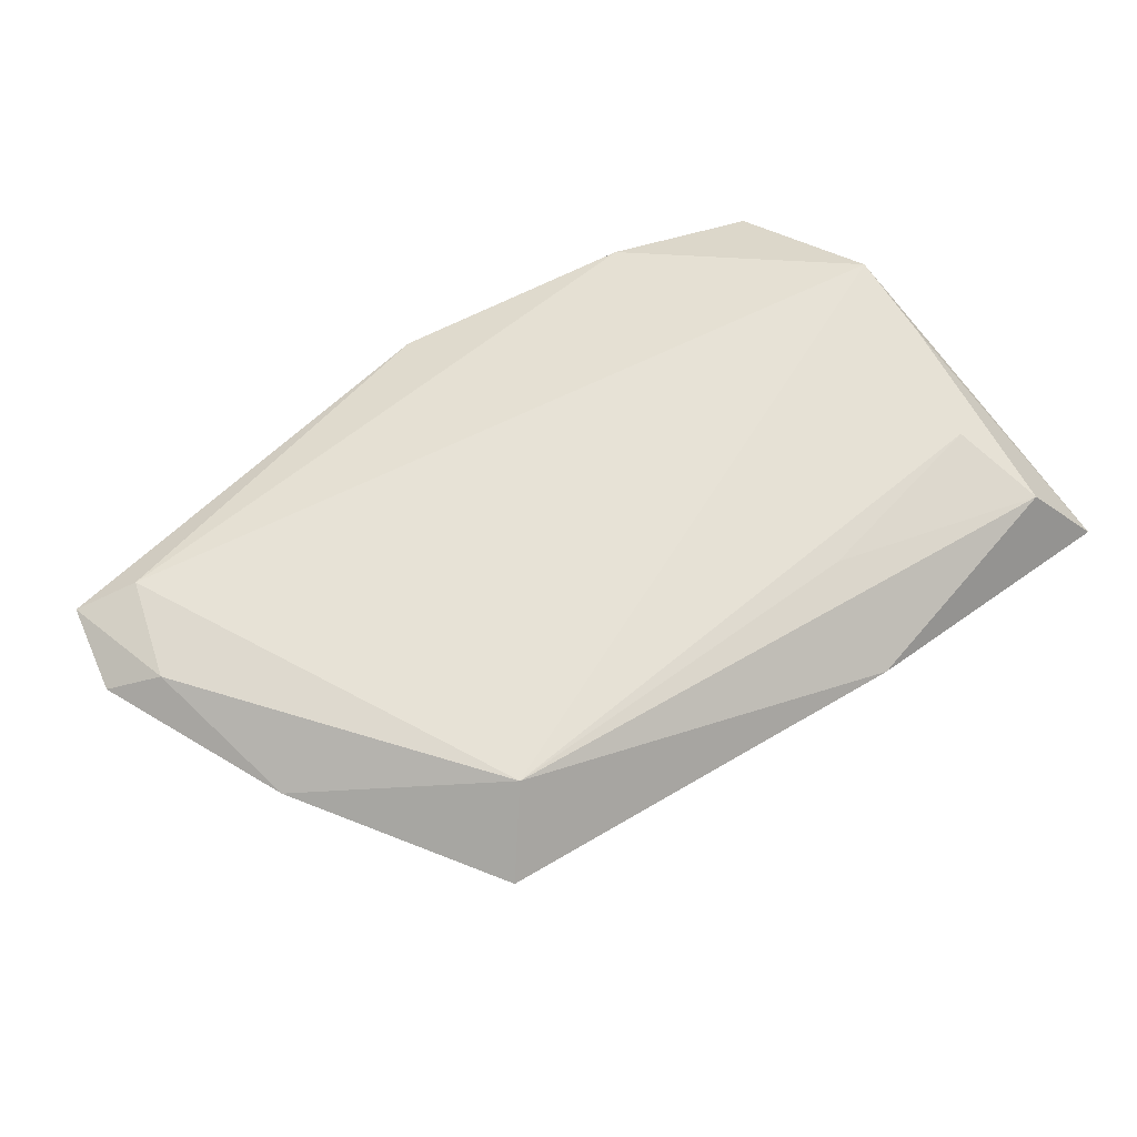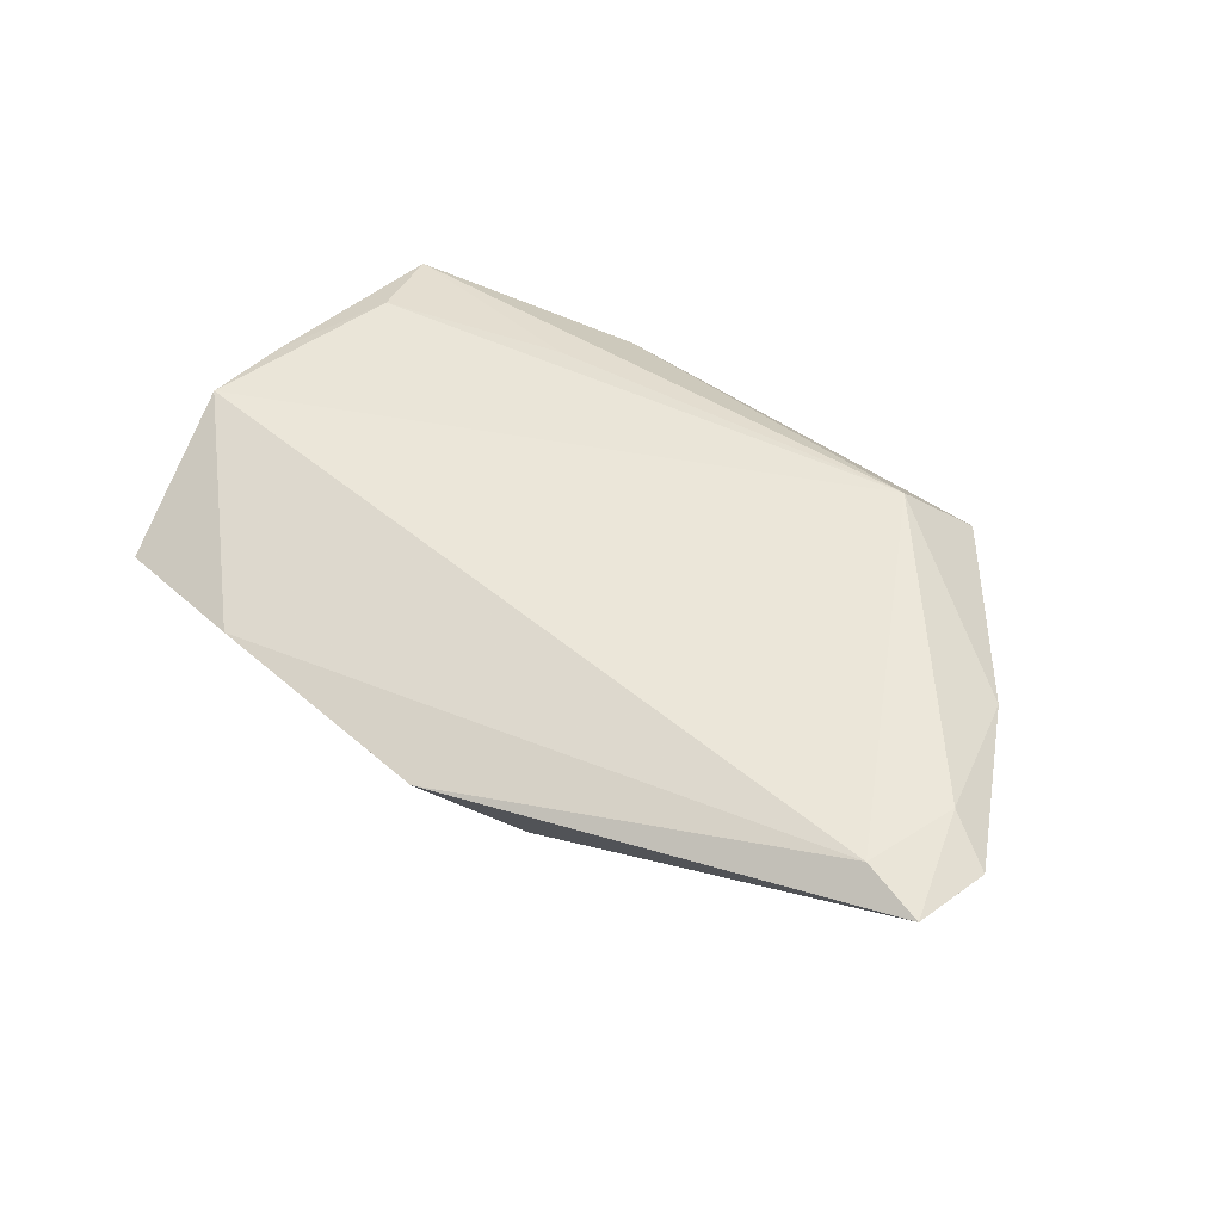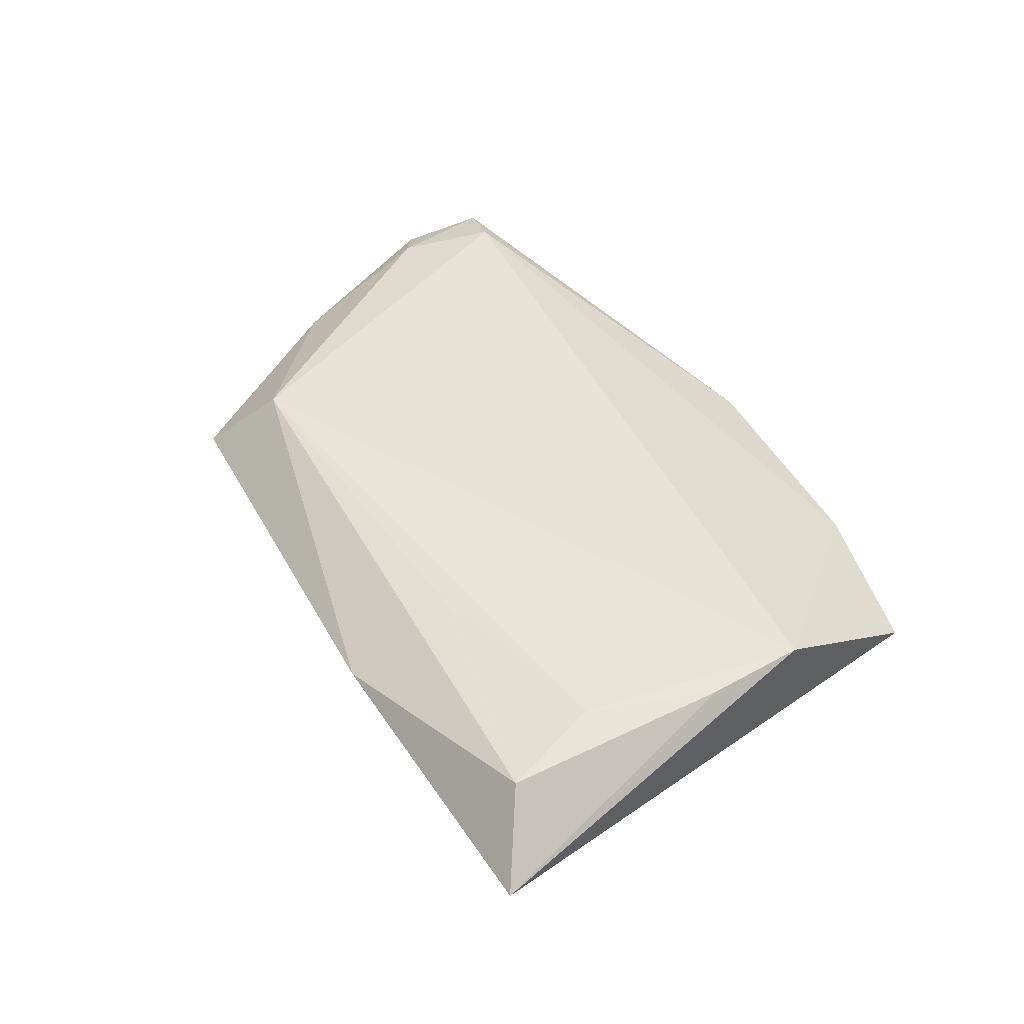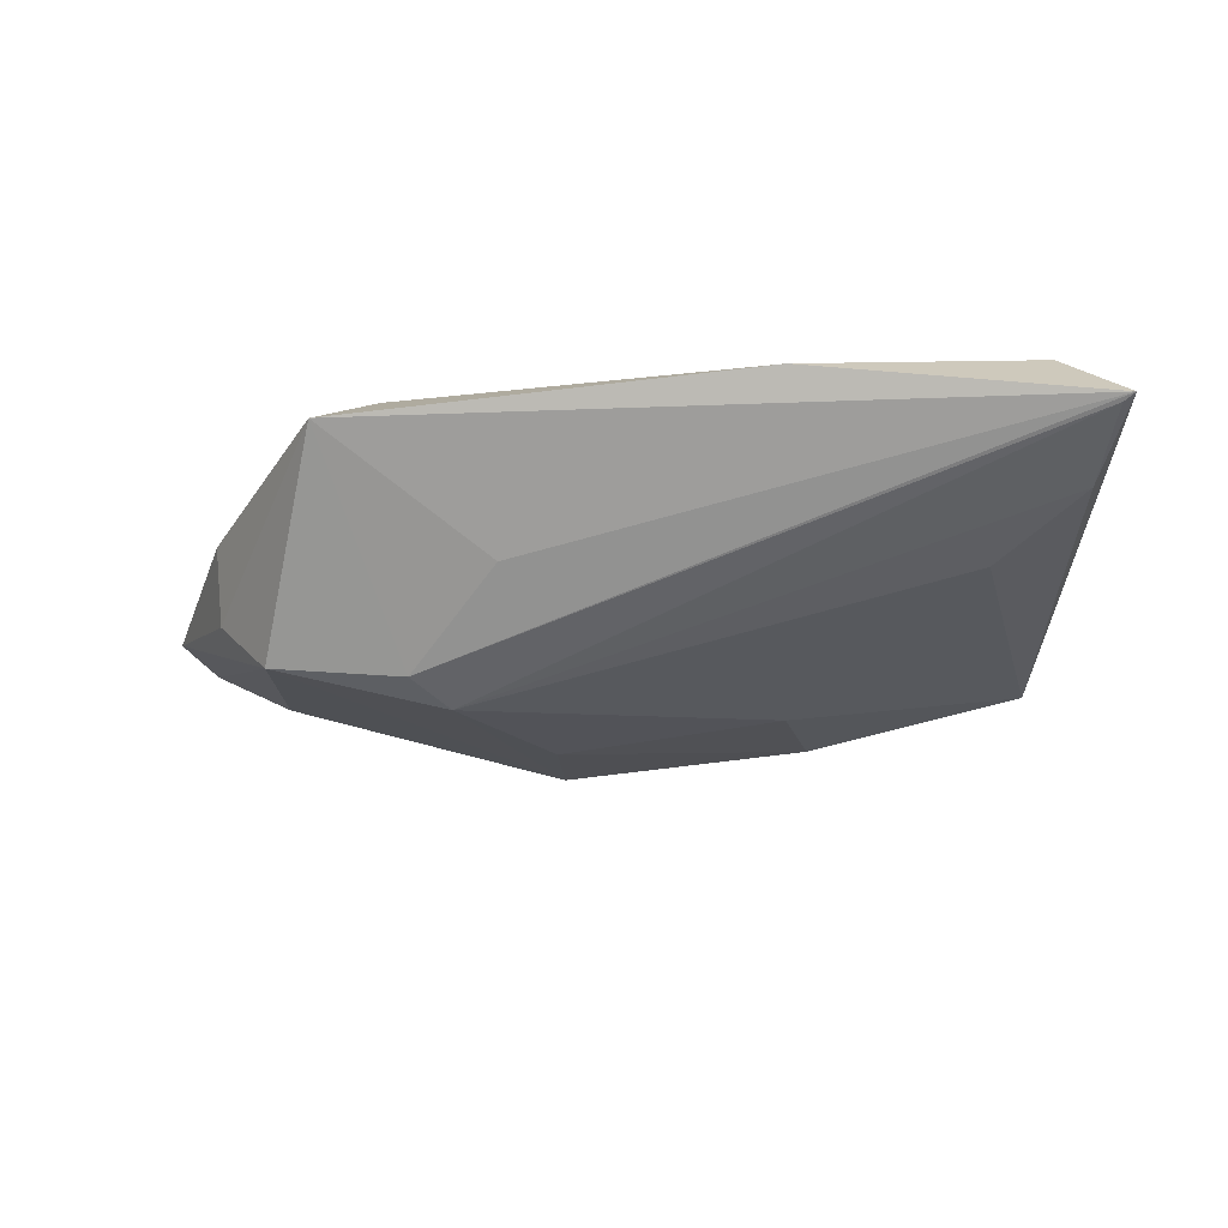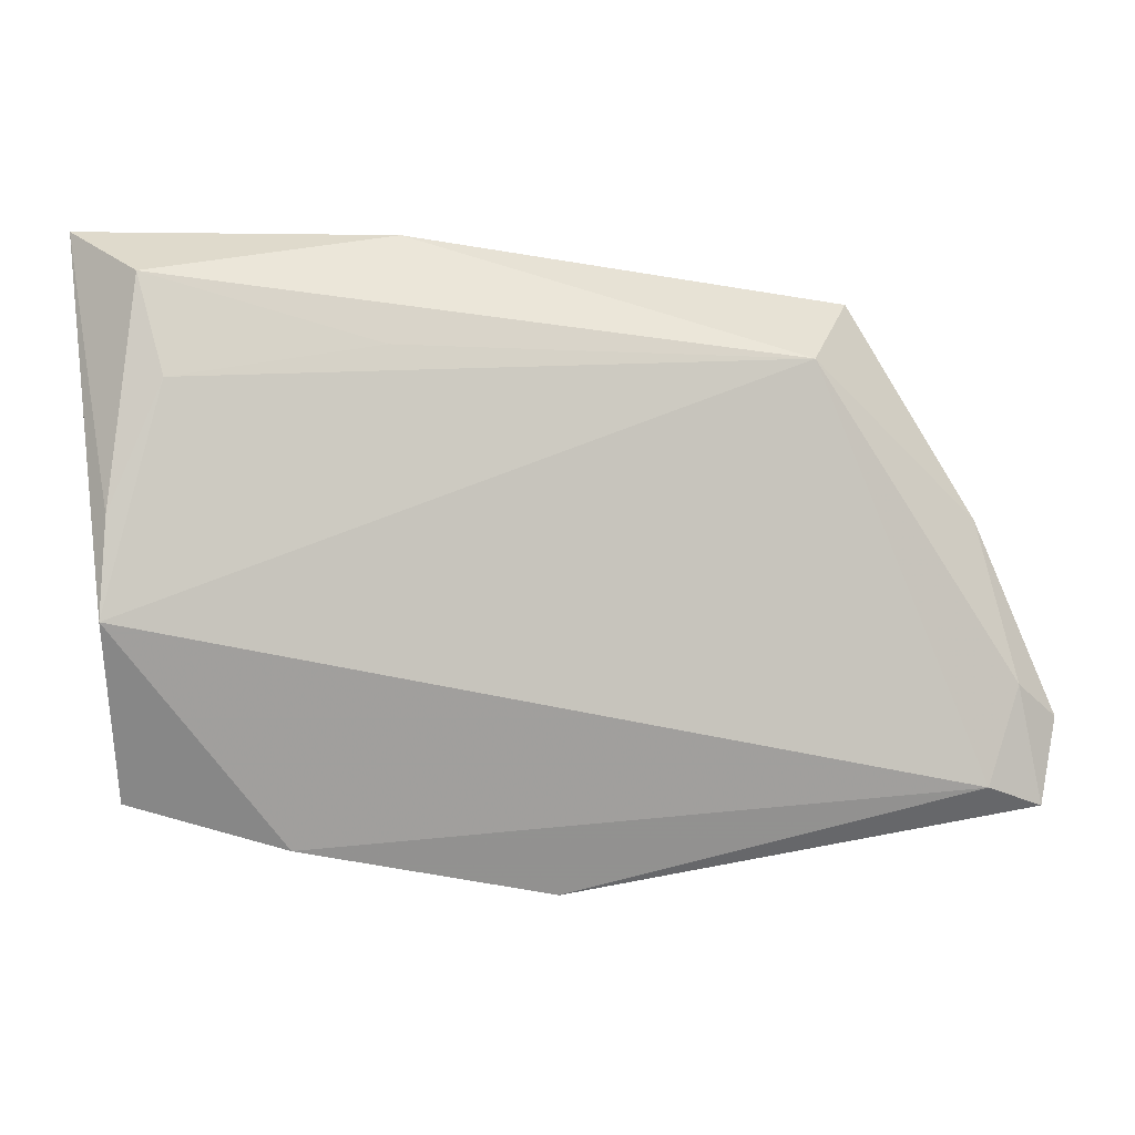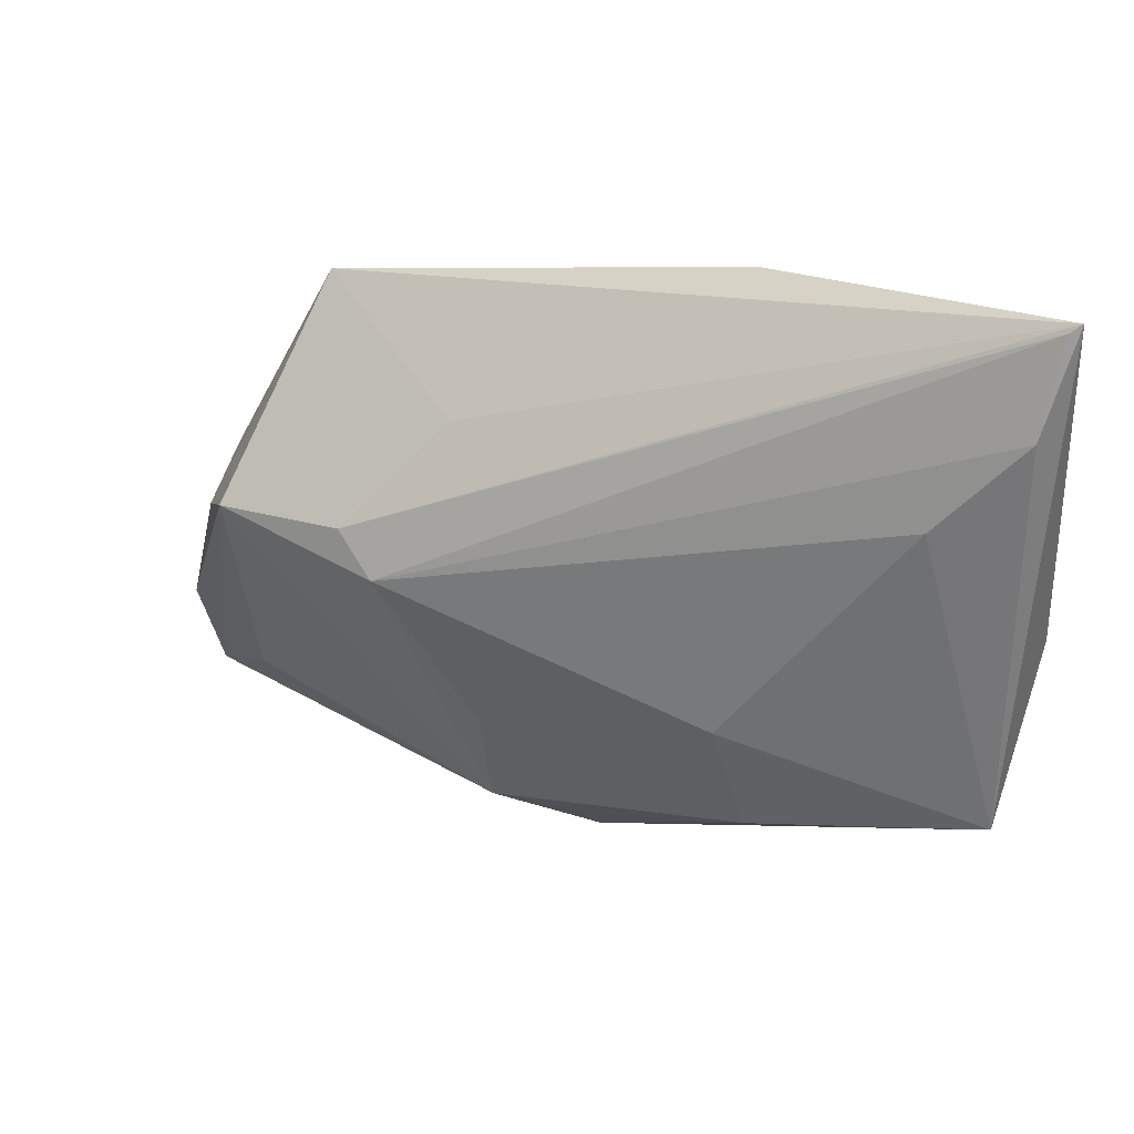
<metadata>
{"format":"obj","ext":"obj","renderer":"f3d","projection":"perspective","resolution":1024,"background":"white","views":[{"elev":63.1,"azim":141.9,"up":"+Z"},{"elev":48.2,"azim":32.3,"up":"+Z"},{"elev":40.4,"azim":-123.2,"up":"+Z"},{"elev":-36.1,"azim":-177.1,"up":"+Z"},{"elev":-0.0,"azim":-12.8,"up":"+Y"},{"elev":25.1,"azim":-157.9,"up":"+Y"}]}
</metadata>
<code>
v -0.04531 0.03067 -0.003684
v 0.04262 -0.02247 0.008917
v 0.009157 -0.01577 -0.01014
v 0.0301 0.02596 0.001793
v 0.01849 0.0001353 -0.01472
v 0.0433 0.004188 0.00359
v -0.04648 0.0316 -0.003305
v -0.04401 -0.005581 0.008917
v 0.05126 -0.0157 0.00549
v -0.01724 0.02044 0.00745
v -0.01515 -0.01328 -0.008234
v -0.02585 -0.02769 0.00263
v -0.01772 -0.02489 -0.00482
v -0.04052 0.02702 0.004988
v 0.0429 7.907e-05 -0.003653
v 0.03908 -0.019 -0.001338
v 0.0224 0.004716 -0.01371
v 0.02452 0.01978 0.008917
v -0.0152 0.0316 0.001533
v 0.049 -0.02455 0.007193
v -0.0007794 -0.0293 -0.002143
v -0.03467 0.01109 -0.007144
v -0.04338 0.004196 0.007665
v 0.03689 0.004102 -0.01177
v -0.04365 0.02052 -0.005319
v -0.04176 -0.02307 0.0003017
v -0.03815 0.01697 0.007507
v 0.009106 -0.02627 -0.006833
v 0.0463 -0.0123 0.007902
v 0.0004708 -0.03281 0.001877
v 0.01273 0.01546 -0.008
f 7 4 31
f 5 24 28
f 28 24 16
f 26 13 30
f 26 8 7
f 7 25 26
f 26 11 13
f 17 24 5
f 7 31 17
f 17 31 4
f 4 24 17
f 20 24 9
f 16 24 20
f 20 28 16
f 20 2 30
f 30 28 20
f 19 4 7
f 7 14 19
f 7 8 23
f 23 14 7
f 18 6 4
f 4 19 18
f 18 19 14
f 8 2 18
f 30 13 21
f 21 28 30
f 13 28 21
f 13 11 3
f 3 28 13
f 3 11 5
f 5 28 3
f 1 25 7
f 5 25 1
f 7 17 1
f 1 17 5
f 12 26 30
f 8 26 12
f 30 2 12
f 12 2 8
f 11 26 22
f 22 26 25
f 5 11 22
f 22 25 5
f 15 24 4
f 4 6 15
f 9 24 15
f 15 6 9
f 8 18 27
f 27 23 8
f 14 23 27
f 9 6 29
f 6 18 29
f 29 18 2
f 29 20 9
f 2 20 29
f 10 18 14
f 14 27 10
f 10 27 18

</code>
